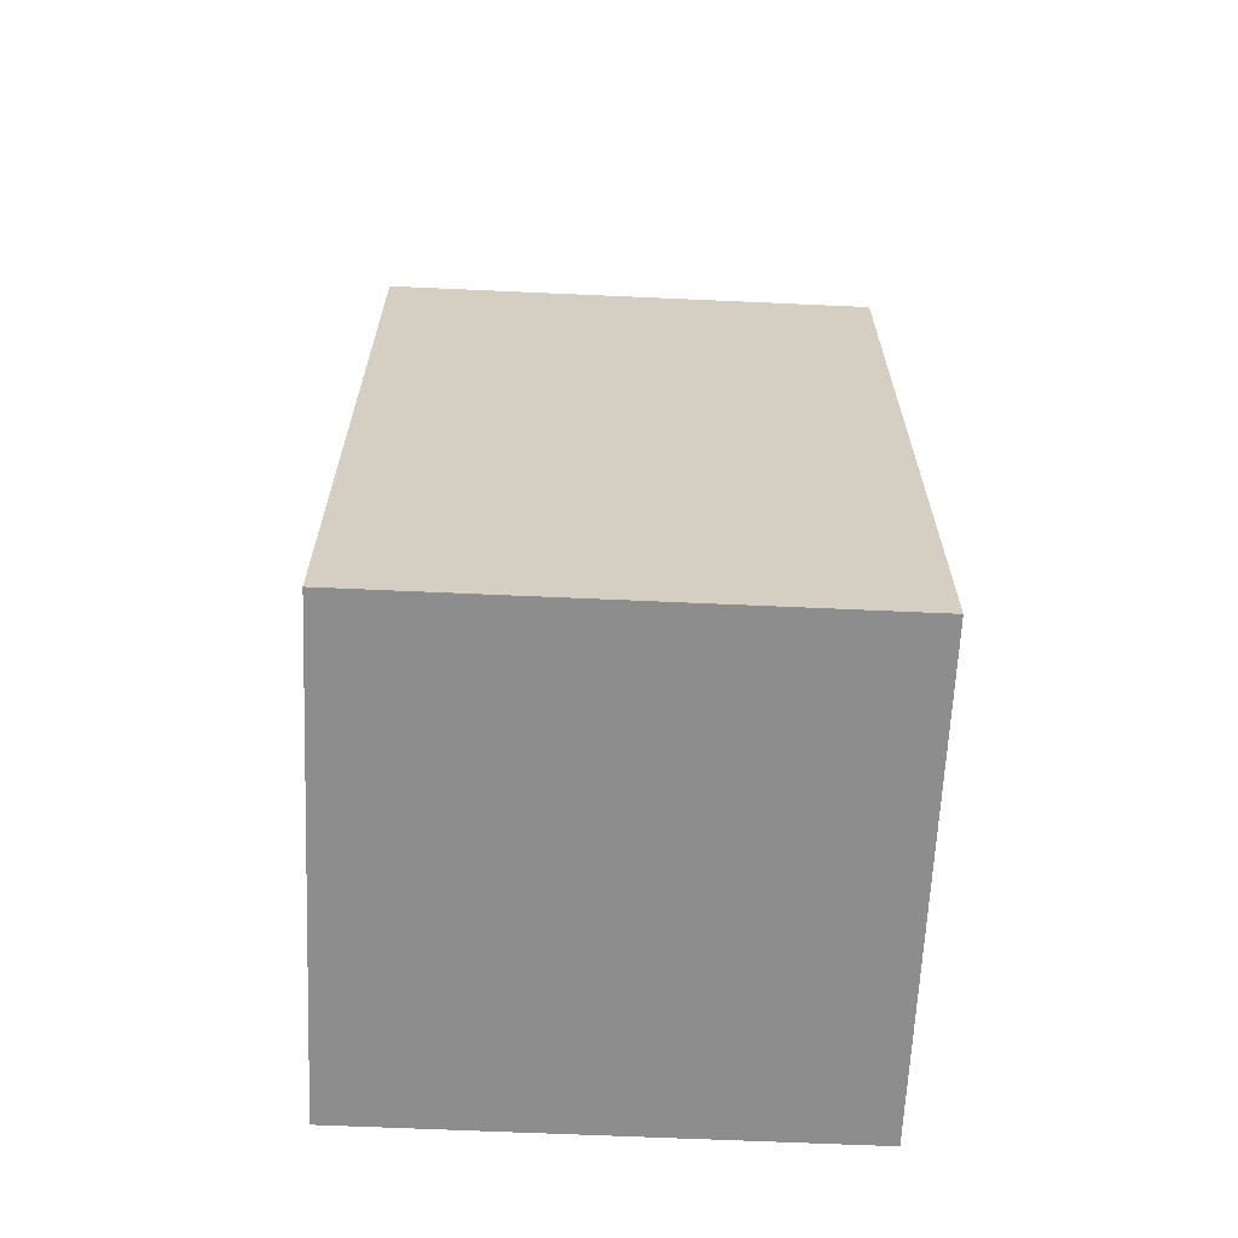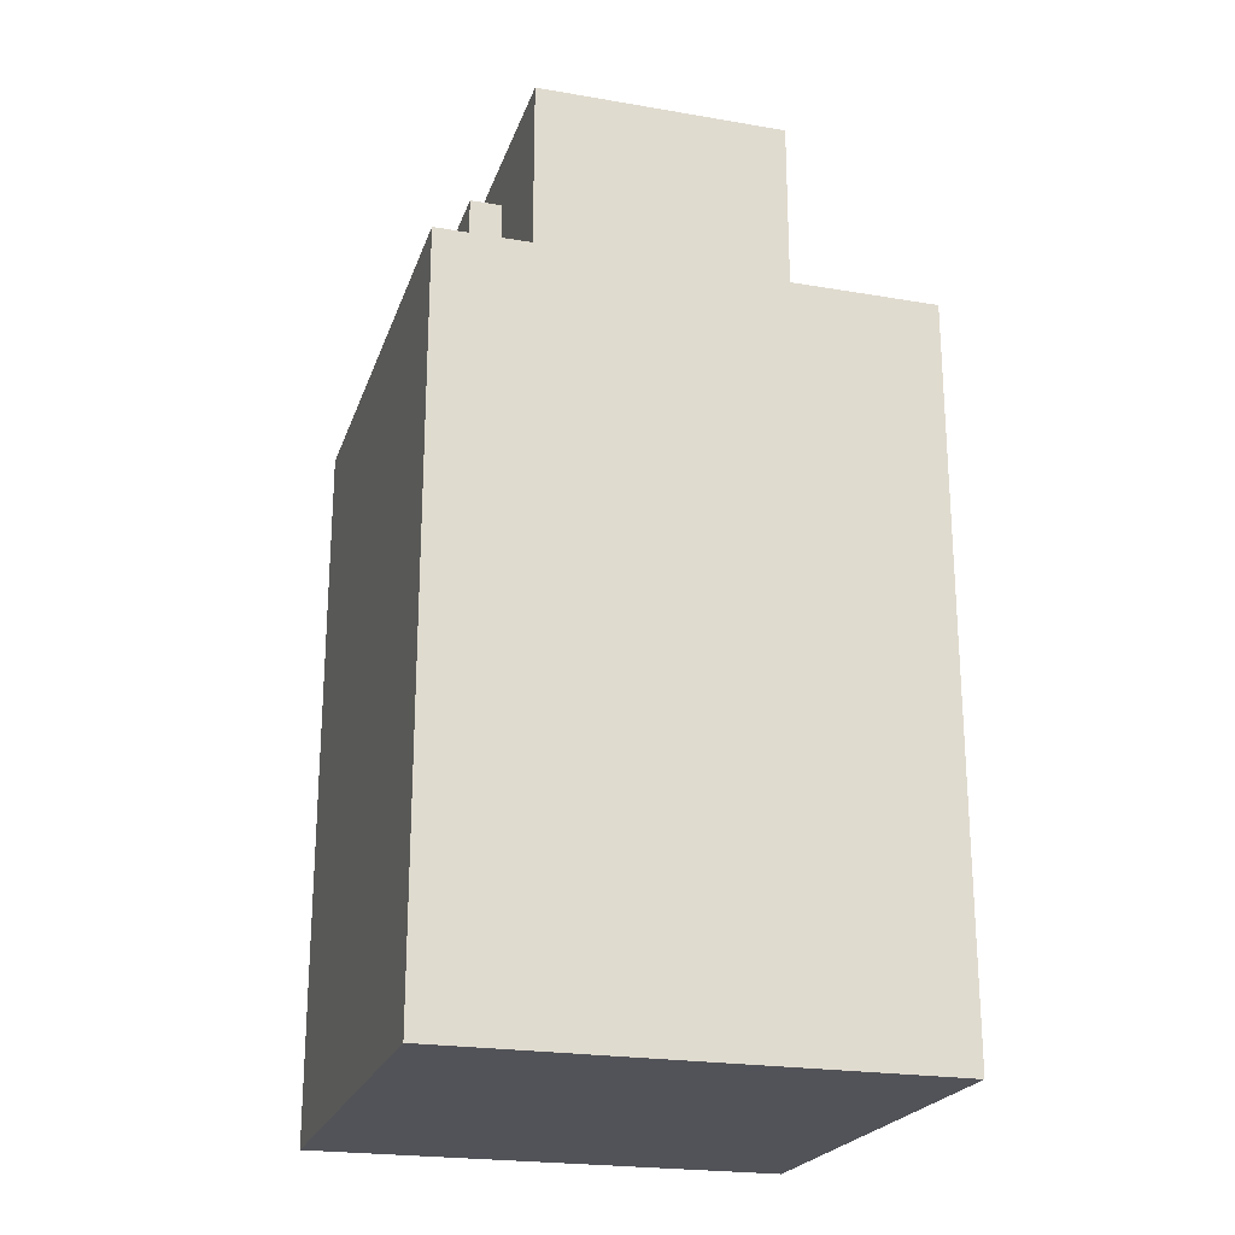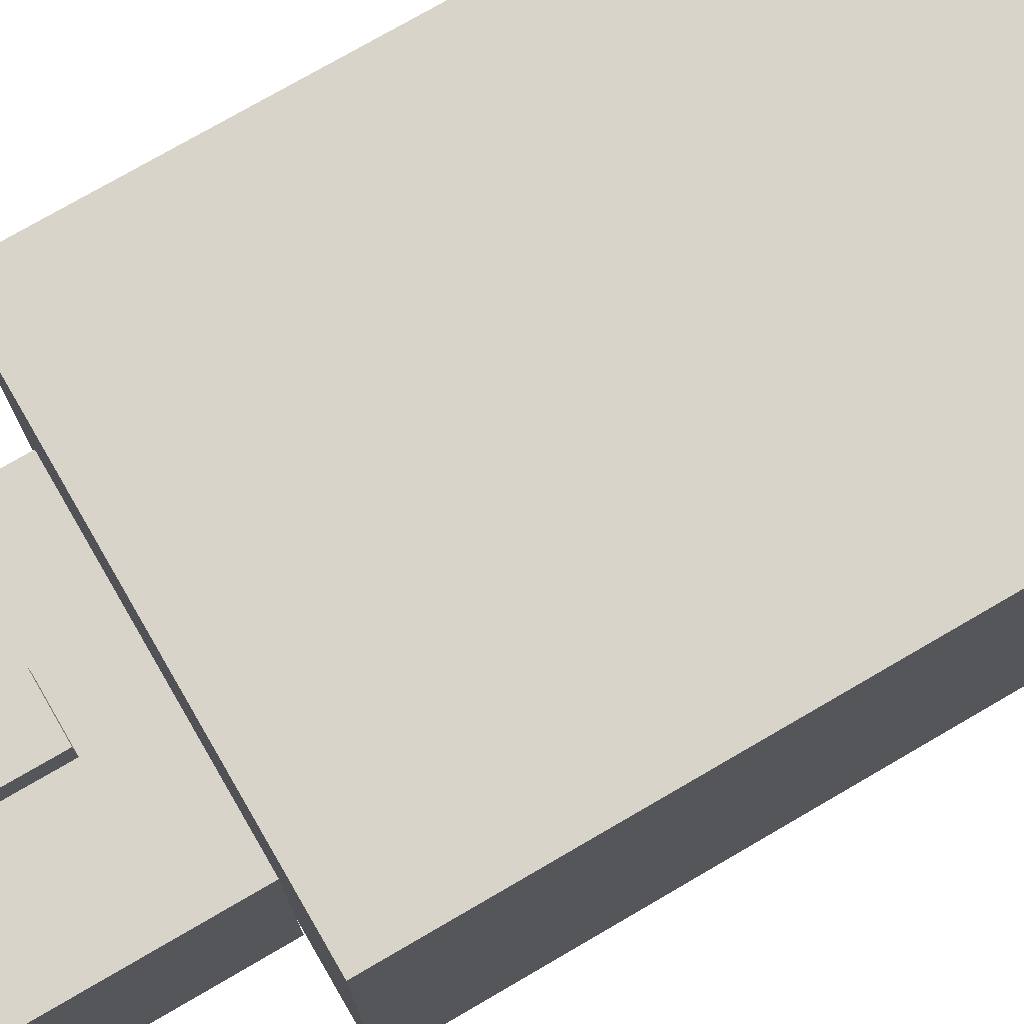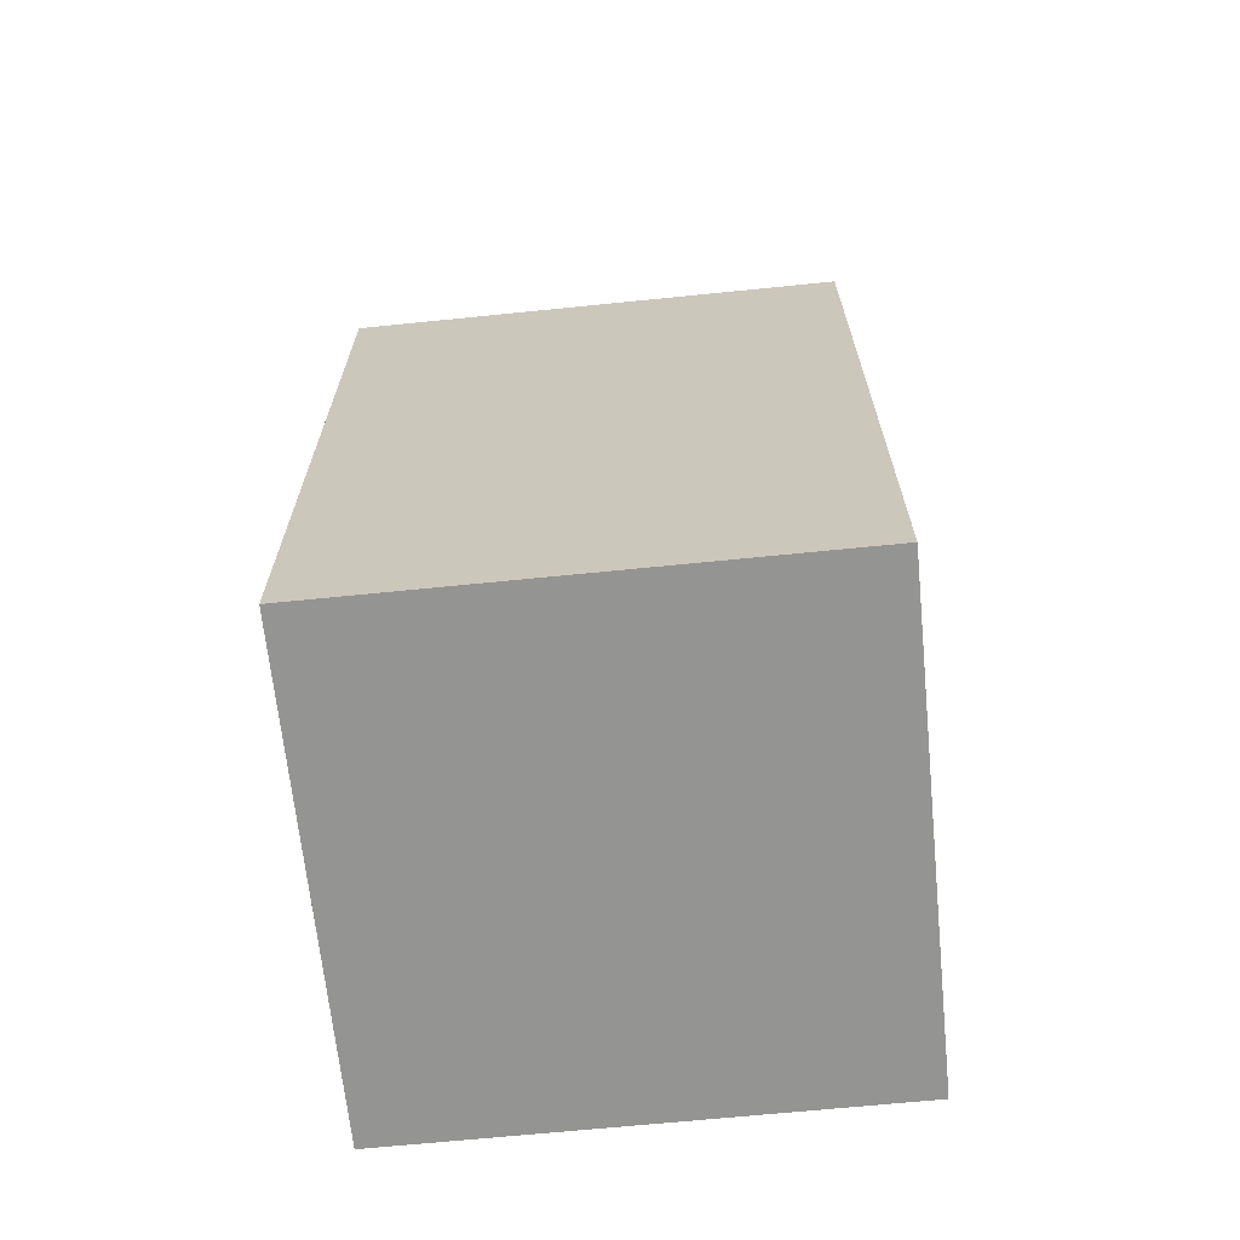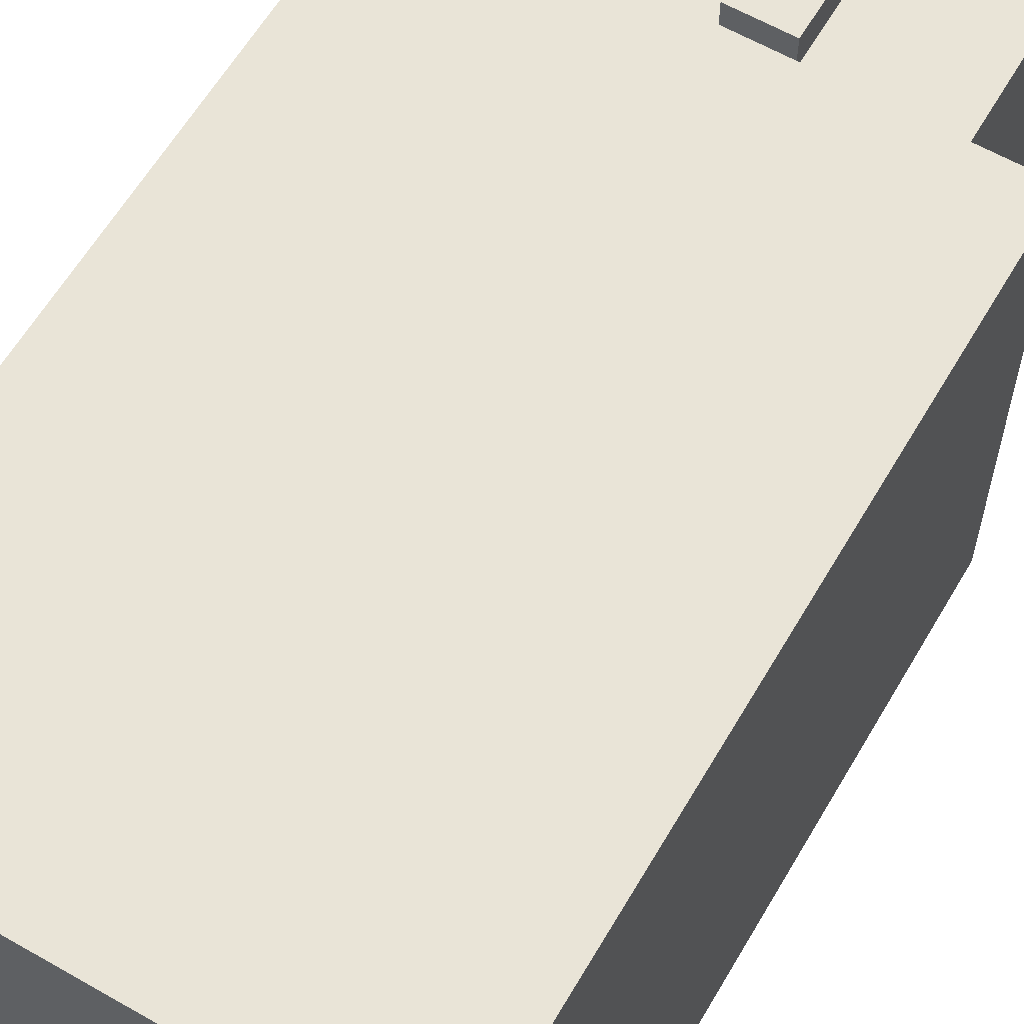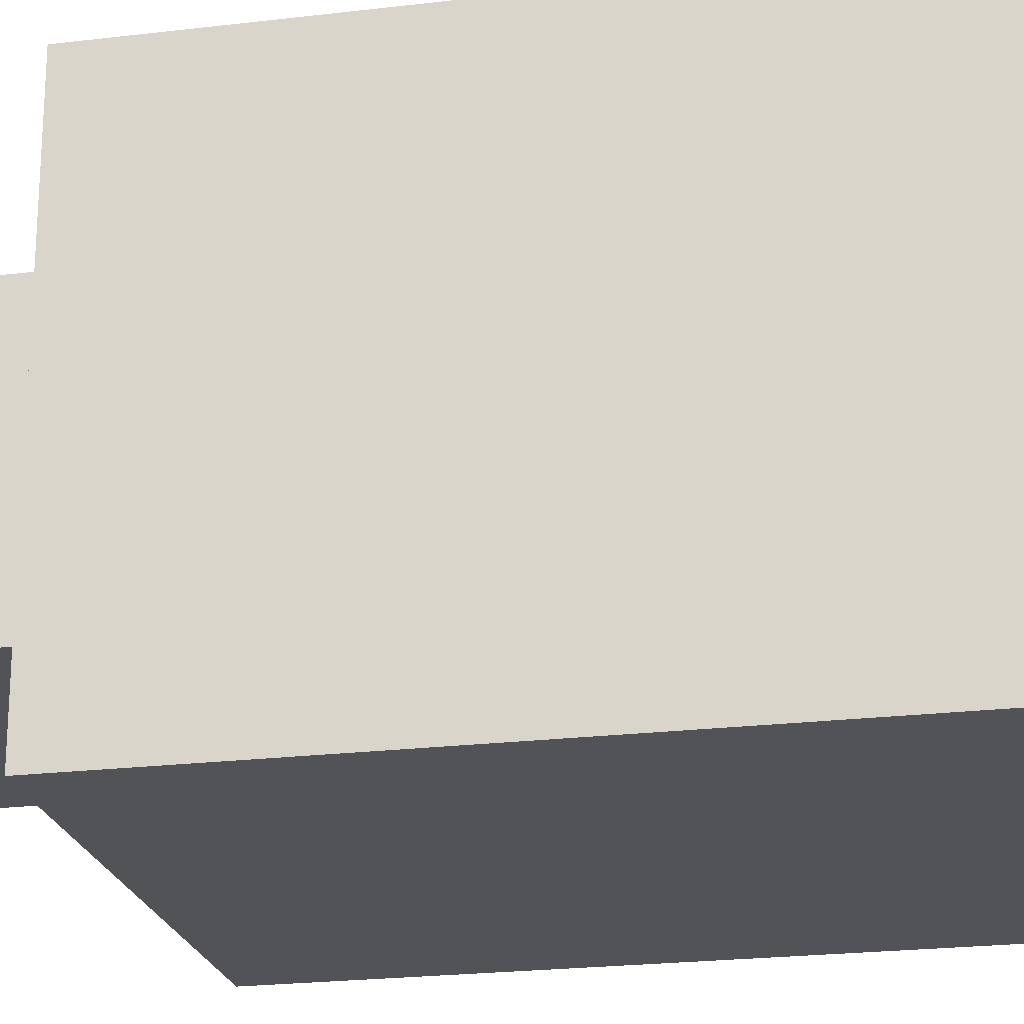
<metadata>
{"format":"obj","ext":"obj","renderer":"f3d","projection":"perspective","resolution":1024,"background":"white","views":[{"elev":-64.6,"azim":177.4,"up":"+Y"},{"elev":-22.6,"azim":73.6,"up":"+Y"},{"elev":75.6,"azim":-120.2,"up":"+Z"},{"elev":-66.9,"azim":95.8,"up":"+Y"},{"elev":61.2,"azim":30.3,"up":"+Z"},{"elev":-22.5,"azim":-78.2,"up":"+Z"}]}
</metadata>
<code>
v  -0.6015 6.604 2.668
v  -0.6015 8.696 2.668
v  0.6015 8.696 2.668
v  0.6015 6.604 2.668
v  -0.6015 6.604 3.351
v  0.6015 6.604 3.351
v  0.6015 8.696 3.351
v  -0.6015 8.696 3.351
v  -3.189 5.194 2.65
v  -3.189 5.194 -2.65
v  3.189 5.194 -2.65
v  3.189 5.194 2.65
v  -3.189 9.865 2.65
v  3.189 9.865 2.65
v  3.189 9.865 -2.65
v  -3.189 9.865 -2.65
v  -5 -9.865 5
v  -5 -9.865 -5
v  5 -9.865 -5
v  5 -9.865 5
v  -5 5.135 5
v  5 5.135 5
v  5 5.135 -5
v  -5 5.135 -5
o Box007
g Box007
f 1 2 3
f 3 4 1
f 5 6 7
f 7 8 5
f 1 4 6
f 6 5 1
f 4 3 7
f 7 6 4
f 3 2 8
f 8 7 3
f 2 1 5
f 5 8 2
f 9 10 11
f 11 12 9
f 13 14 15
f 15 16 13
f 9 12 14
f 14 13 9
f 12 11 15
f 15 14 12
f 11 10 16
f 16 15 11
f 10 9 13
f 13 16 10
f 17 18 19
f 19 20 17
f 21 22 23
f 23 24 21
f 17 20 22
f 22 21 17
f 20 19 23
f 23 22 20
f 19 18 24
f 24 23 19
f 18 17 21
f 21 24 18

</code>
